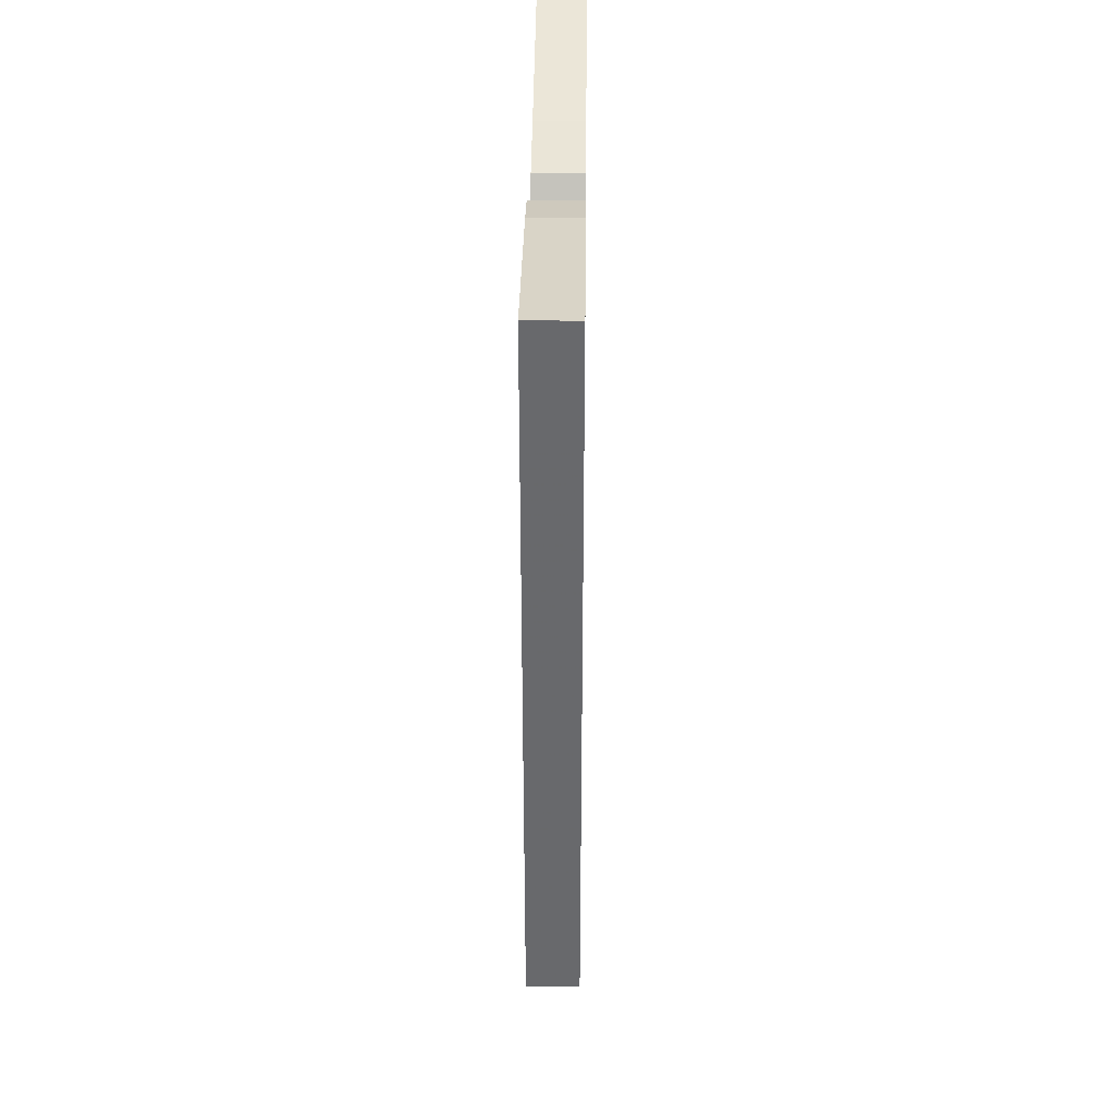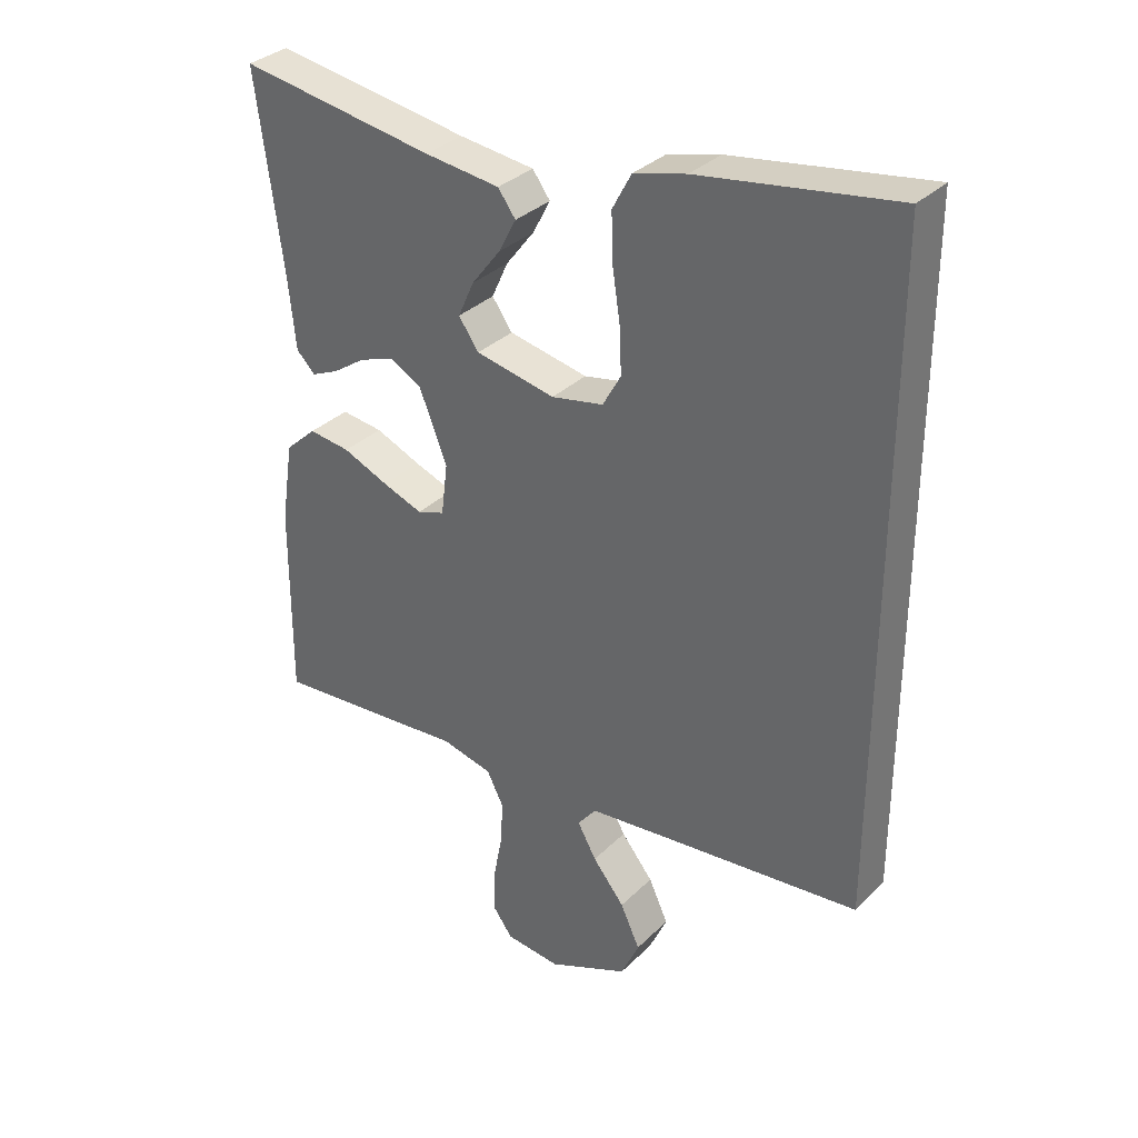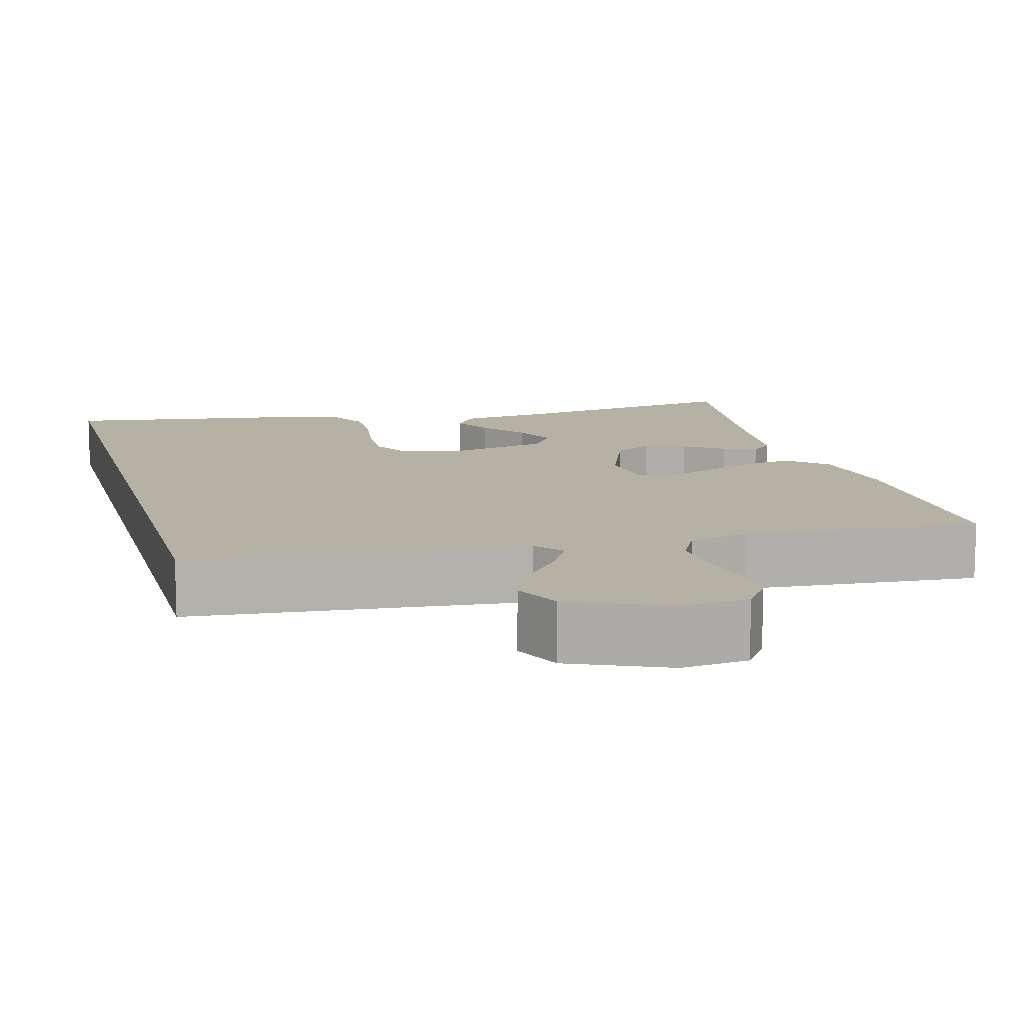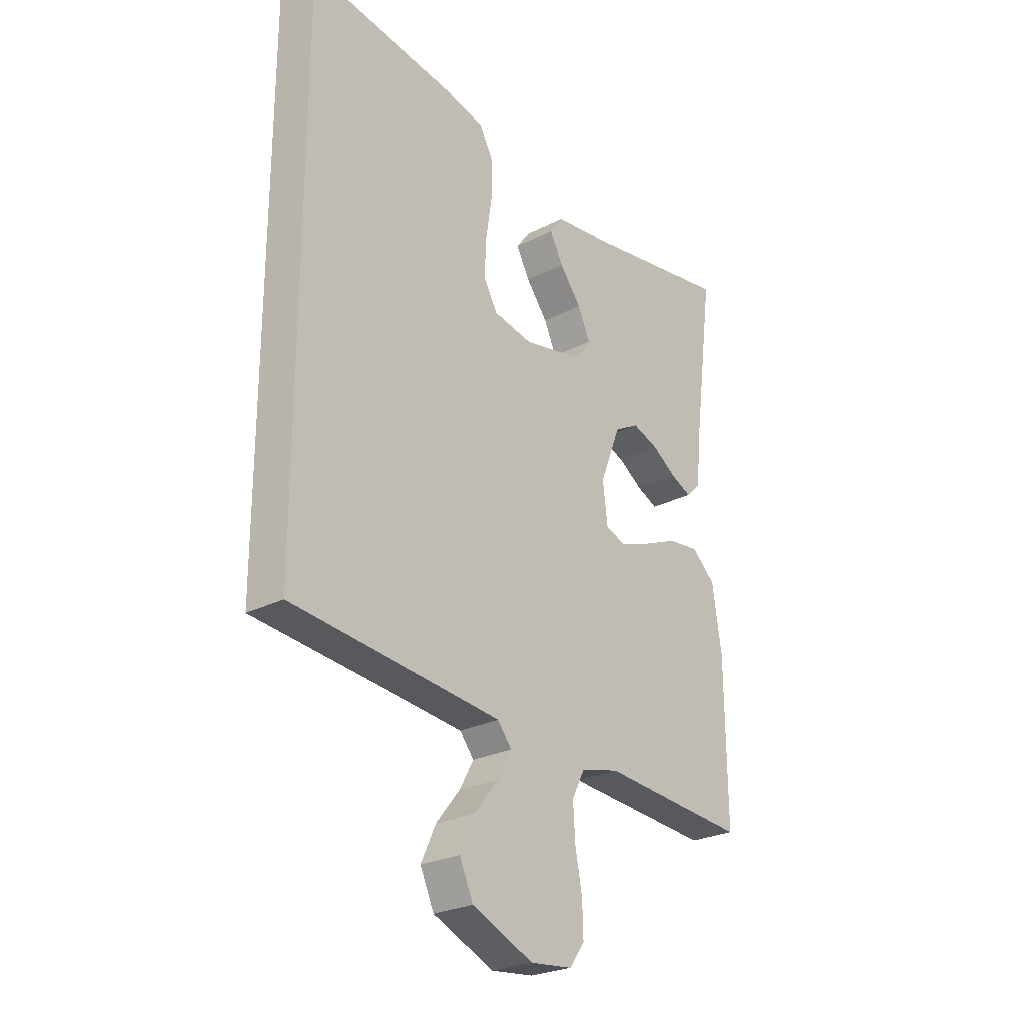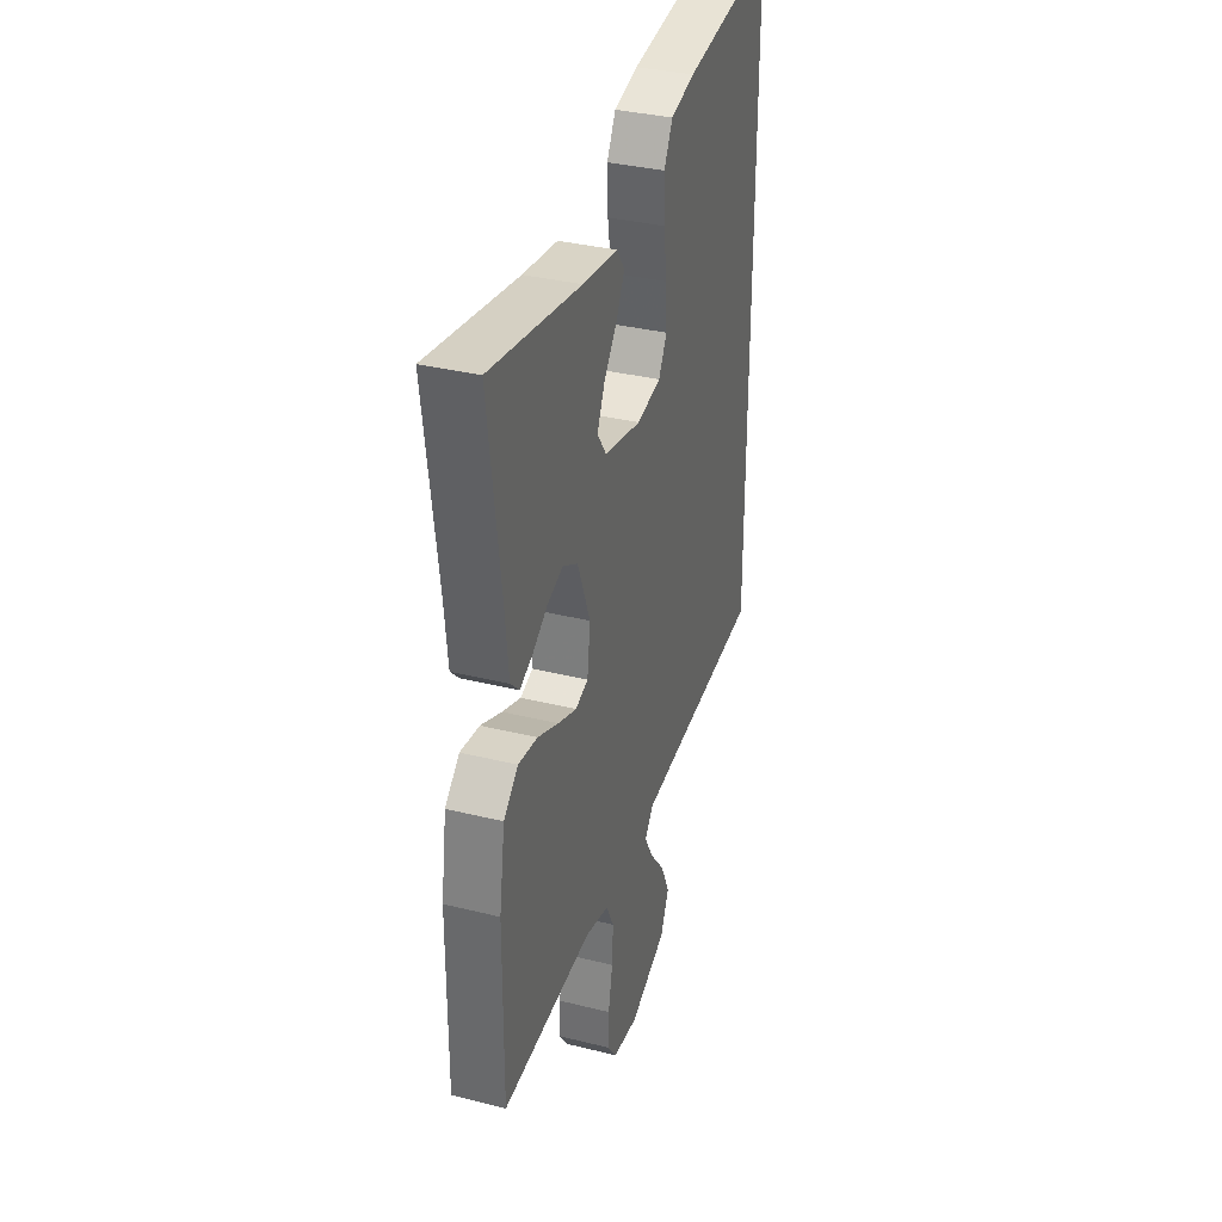
<metadata>
{"format":"obj","ext":"obj","renderer":"f3d","projection":"perspective","resolution":1024,"background":"white","views":[{"elev":37.3,"azim":90.7,"up":"+Z"},{"elev":33.2,"azim":37.3,"up":"+Z"},{"elev":11.8,"azim":164.6,"up":"+Y"},{"elev":-25.6,"azim":129.5,"up":"+Z"},{"elev":34.5,"azim":-71.5,"up":"+Z"}]}
</metadata>
<code>
v -0.5 0.07 -0.5
v -0.498 0.07 -0.2
v -0.479 0.07 -0.076
v -0.431 0.07 -0.032
v -0.367 0.07 -0.04
v -0.297 0.07 -0.07
v -0.235 0.07 -0.093
v -0.193 0.07 -0.079
v -0.183 0.07 0
v -0.225 0.07 0.107
v -0.275 0.07 0.135
v -0.328 0.07 0.116
v -0.378 0.07 0.082
v -0.42 0.07 0.063
v -0.449 0.07 0.092
v -0.46 0.07 0.2
v -0.5 0.07 0.5
v -0.2 0.07 0.452
v -0.084 0.07 0.438
v -0.057 0.07 0.401
v -0.084 0.07 0.35
v -0.128 0.07 0.293
v -0.153 0.07 0.238
v -0.122 0.07 0.194
v 0 0.07 0.169
v 0.08 0.07 0.185
v 0.108 0.07 0.235
v 0.105 0.07 0.306
v 0.093 0.07 0.385
v 0.091 0.07 0.457
v 0.12 0.07 0.511
v 0.2 0.07 0.532
v 0.5 0.07 0.578
v 0.5 0.07 -0.432
v 0.2 0.07 -0.461
v 0.073 0.07 -0.474
v 0.044 0.07 -0.51
v 0.073 0.07 -0.562
v 0.122 0.07 -0.623
v 0.152 0.07 -0.688
v 0.124 0.07 -0.75
v 0 0.07 -0.804
v -0.085 0.07 -0.795
v -0.116 0.07 -0.752
v -0.114 0.07 -0.688
v -0.1 0.07 -0.615
v -0.096 0.07 -0.547
v -0.122 0.07 -0.496
v -0.2 0.07 -0.477
v -0.5 0 -0.5
v -0.498 0 -0.2
v -0.479 0 -0.076
v -0.431 0 -0.032
v -0.367 0 -0.04
v -0.297 0 -0.07
v -0.235 0 -0.093
v -0.193 0 -0.079
v -0.183 0 0
v -0.225 0 0.107
v -0.275 0 0.135
v -0.328 0 0.116
v -0.378 0 0.082
v -0.42 0 0.063
v -0.449 0 0.092
v -0.46 0 0.2
v -0.5 0 0.5
v -0.2 0 0.452
v -0.084 0 0.438
v -0.057 0 0.401
v -0.084 0 0.35
v -0.128 0 0.293
v -0.153 0 0.238
v -0.122 0 0.194
v 0 0 0.169
v 0.08 0 0.185
v 0.108 0 0.235
v 0.105 0 0.306
v 0.093 0 0.385
v 0.091 0 0.457
v 0.12 0 0.511
v 0.2 0 0.532
v 0.5 0 0.578
v 0.5 0 -0.432
v 0.2 0 -0.461
v 0.073 0 -0.474
v 0.044 0 -0.51
v 0.073 0 -0.562
v 0.122 0 -0.623
v 0.152 0 -0.688
v 0.124 0 -0.75
v 0 0 -0.804
v -0.085 0 -0.795
v -0.116 0 -0.752
v -0.114 0 -0.688
v -0.1 0 -0.615
v -0.096 0 -0.547
v -0.122 0 -0.496
v -0.2 0 -0.477
f 44 45 46
f 43 44 46
f 42 43 46
f 41 42 46
f 40 41 46
f 39 40 46
f 38 39 46
f 37 38 46 47
f 36 37 47 48
f 33 34 35
f 32 33 35
f 31 32 35
f 30 31 35
f 28 29 30
f 28 30 35
f 27 28 35
f 26 27 35 36
f 20 21 22
f 19 20 22
f 18 19 22
f 18 22 23
f 17 18 23
f 16 17 23
f 15 16 23
f 14 15 23
f 13 14 23
f 12 13 23
f 11 12 23 24
f 4 5 6
f 3 4 6
f 2 3 6
f 1 2 6
f 49 1 6
f 49 6 7
f 36 48 49
f 26 36 49
f 25 26 49
f 10 11 24 25
f 9 10 25
f 8 9 25 49
f 7 8 49
f 95 94 93
f 95 93 92
f 95 92 91
f 95 91 90
f 95 90 89
f 95 89 88
f 95 88 87
f 96 95 87 86
f 97 96 86 85
f 84 83 82
f 84 82 81
f 84 81 80
f 84 80 79
f 79 78 77
f 84 79 77
f 84 77 76
f 85 84 76 75
f 71 70 69
f 71 69 68
f 71 68 67
f 72 71 67
f 72 67 66
f 72 66 65
f 72 65 64
f 72 64 63
f 72 63 62
f 72 62 61
f 73 72 61 60
f 55 54 53
f 55 53 52
f 55 52 51
f 55 51 50
f 55 50 98
f 56 55 98
f 98 97 85
f 98 85 75
f 98 75 74
f 74 73 60 59
f 74 59 58
f 98 74 58 57
f 98 57 56
f 1 50 51 2
f 2 51 52 3
f 3 52 53 4
f 4 53 54 5
f 5 54 55 6
f 6 55 56 7
f 7 56 57 8
f 8 57 58 9
f 9 58 59 10
f 10 59 60 11
f 11 60 61 12
f 12 61 62 13
f 13 62 63 14
f 14 63 64 15
f 15 64 65 16
f 16 65 66 17
f 17 66 67 18
f 18 67 68 19
f 19 68 69 20
f 20 69 70 21
f 21 70 71 22
f 22 71 72 23
f 23 72 73 24
f 24 73 74 25
f 25 74 75 26
f 26 75 76 27
f 27 76 77 28
f 28 77 78 29
f 29 78 79 30
f 30 79 80 31
f 31 80 81 32
f 32 81 82 33
f 33 82 83 34
f 34 83 84 35
f 35 84 85 36
f 36 85 86 37
f 37 86 87 38
f 38 87 88 39
f 39 88 89 40
f 40 89 90 41
f 41 90 91 42
f 42 91 92 43
f 43 92 93 44
f 44 93 94 45
f 45 94 95 46
f 46 95 96 47
f 47 96 97 48
f 48 97 98 49
f 49 98 50 1

</code>
